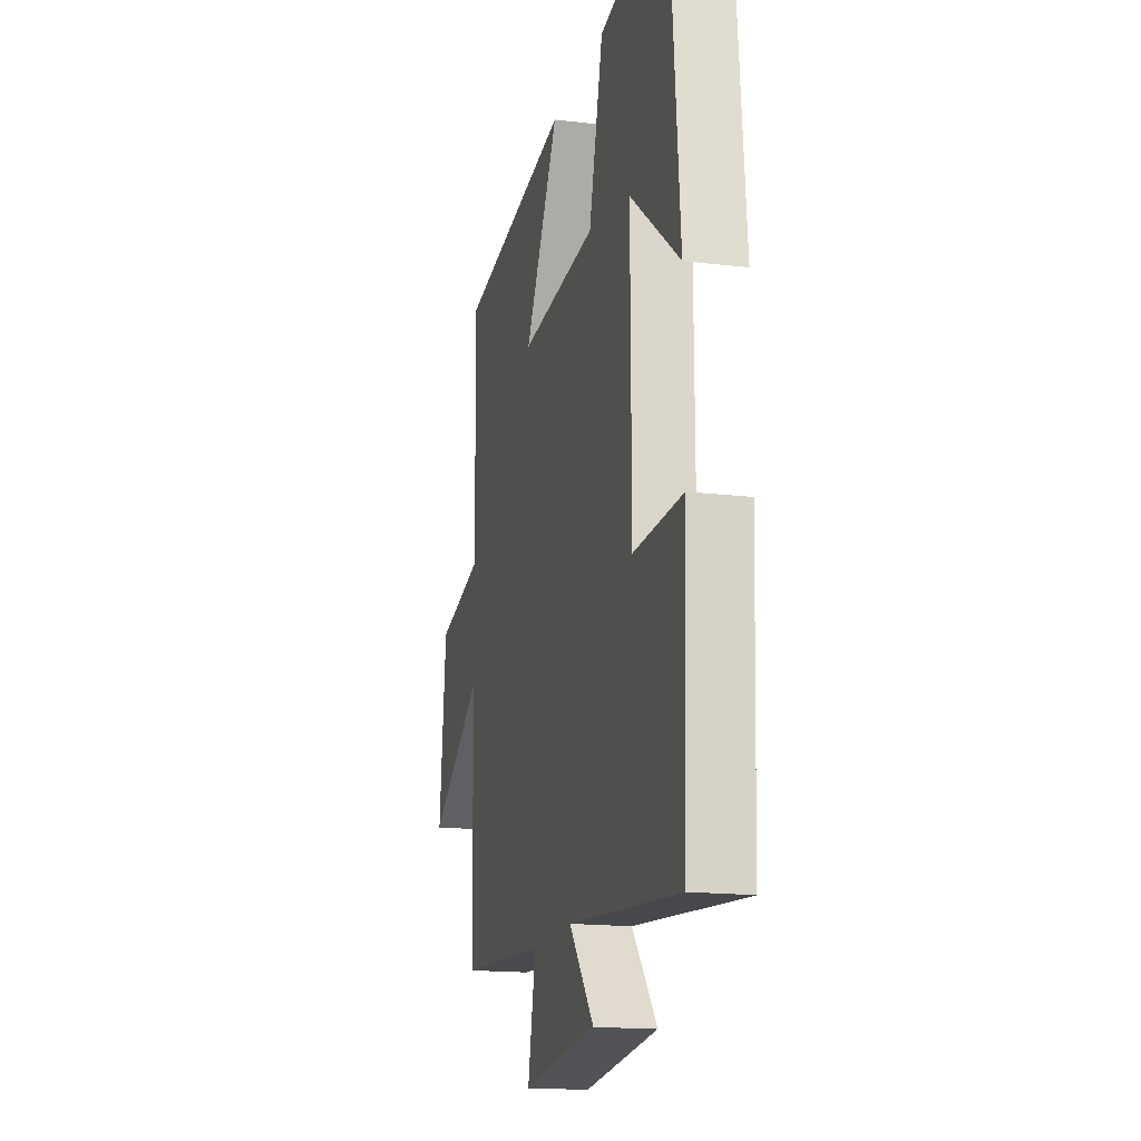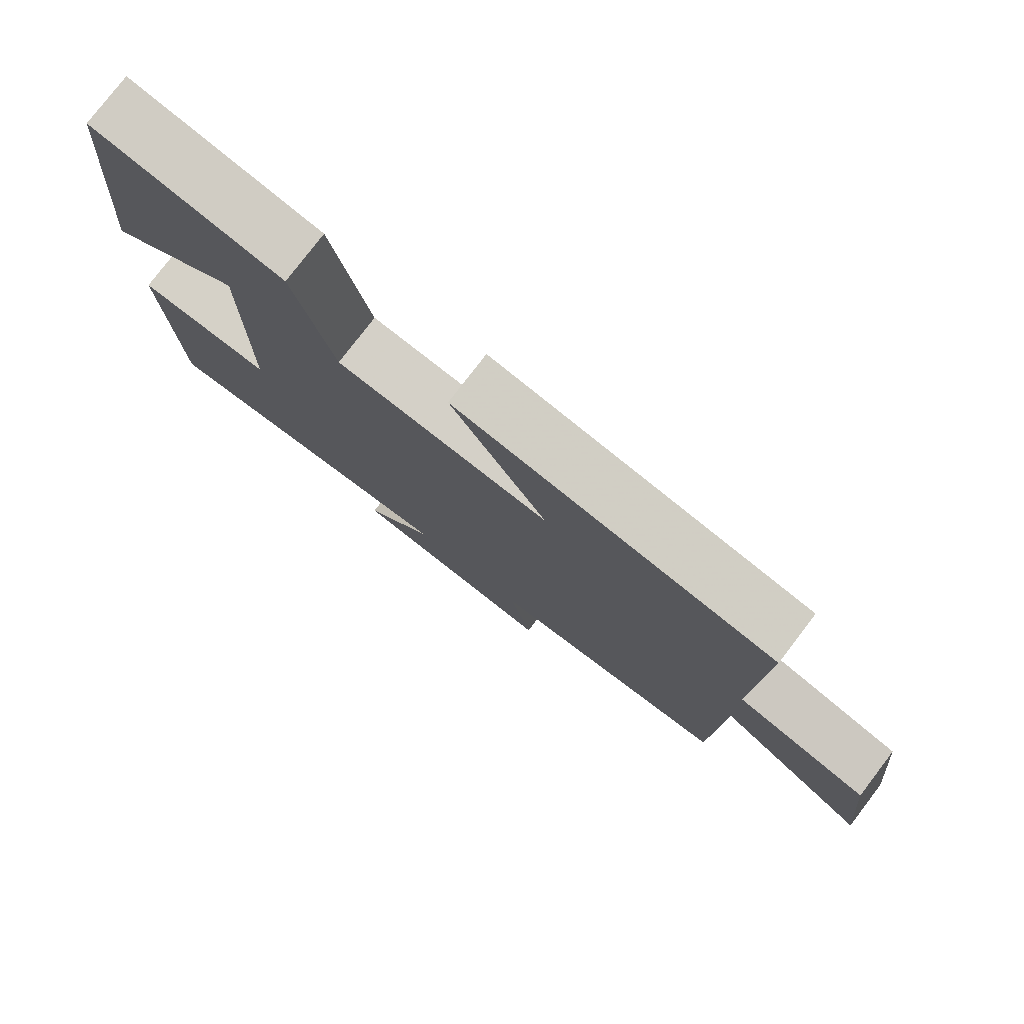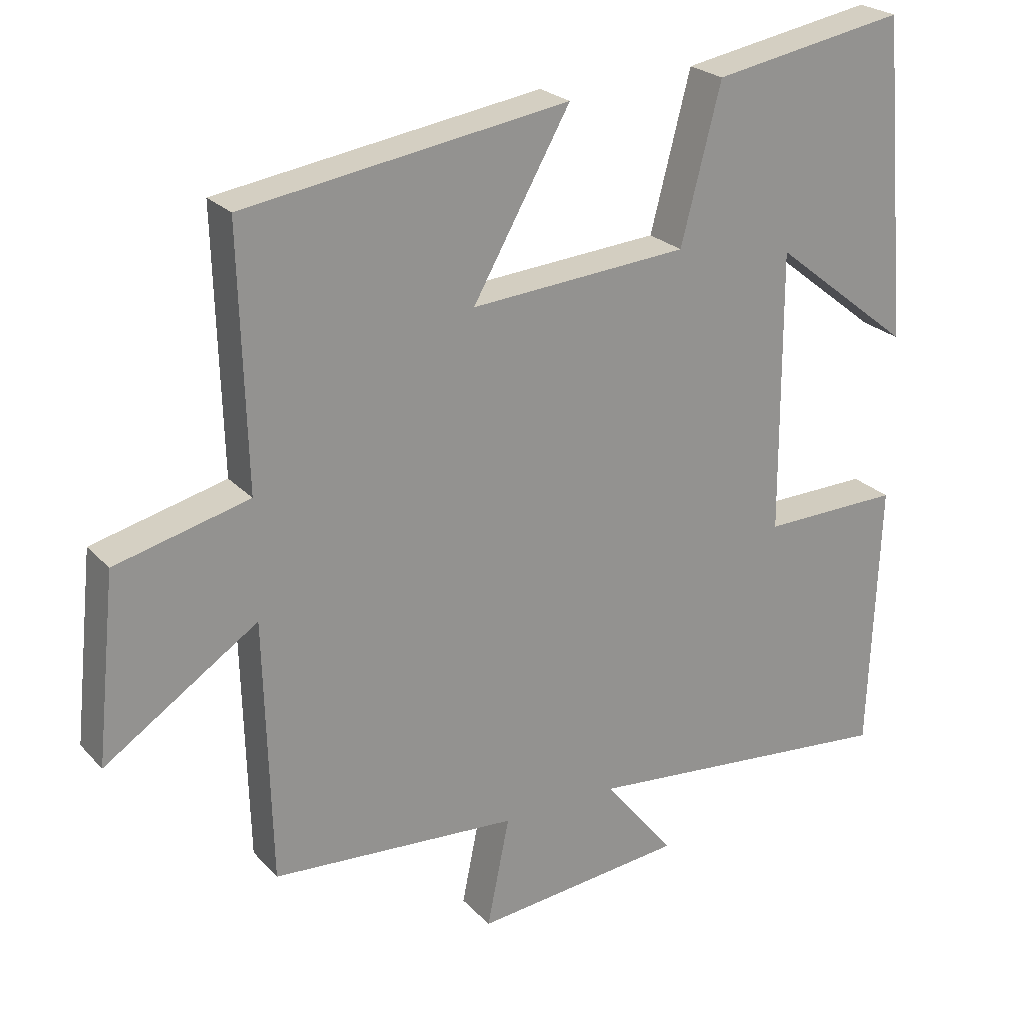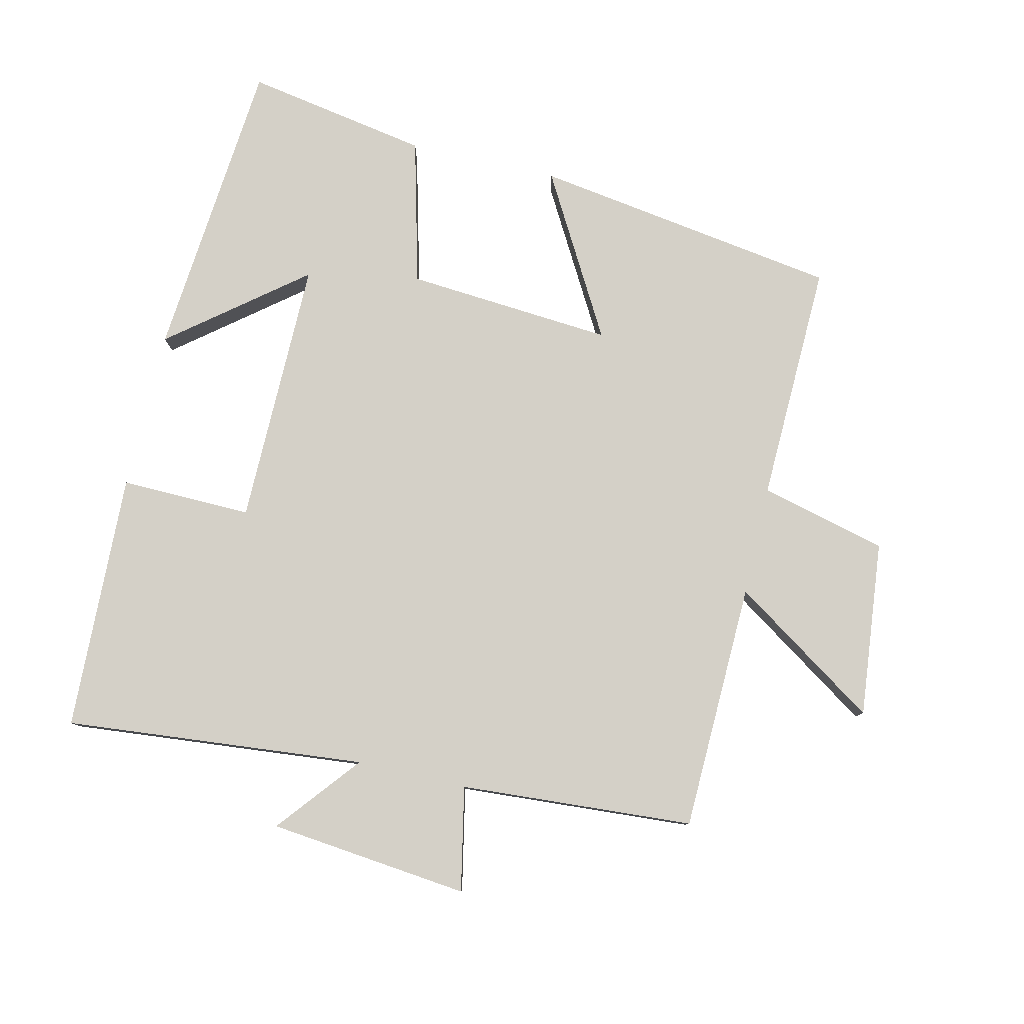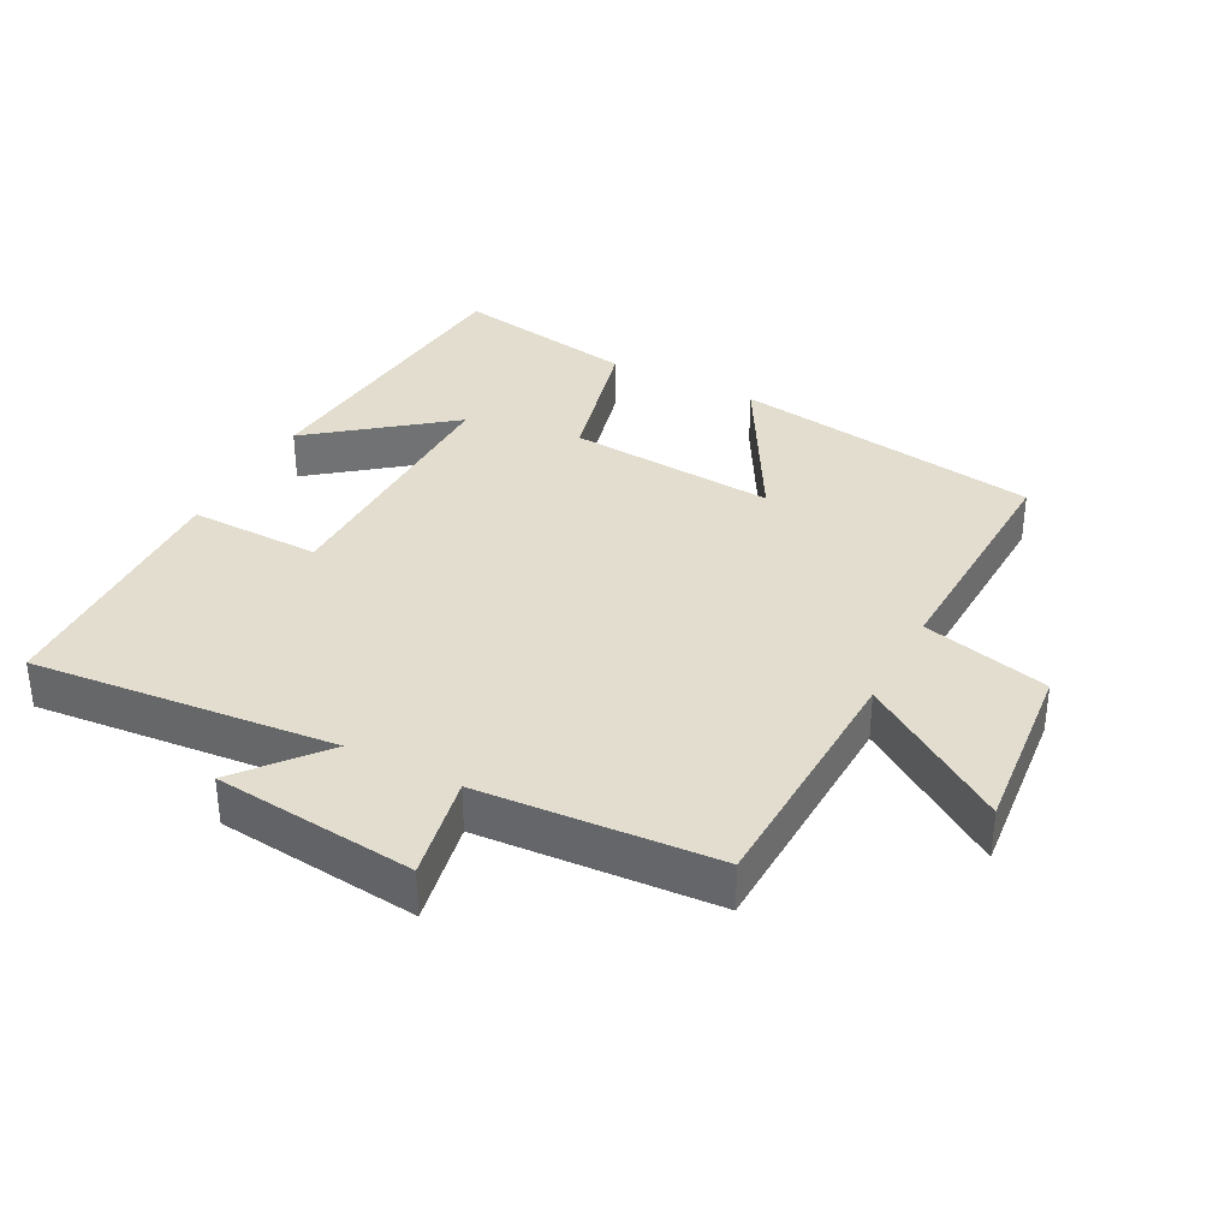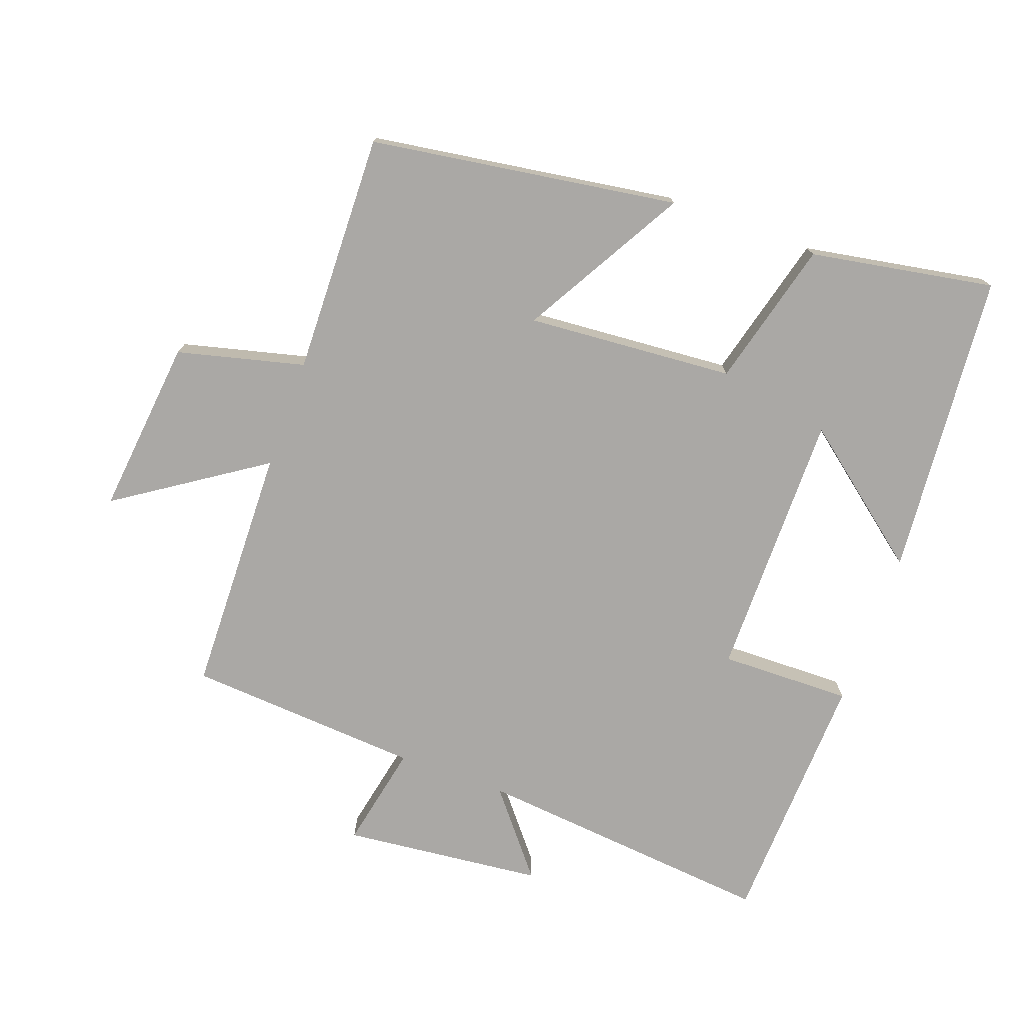
<metadata>
{"format":"obj","ext":"obj","renderer":"f3d","projection":"perspective","resolution":1024,"background":"white","views":[{"elev":-16.6,"azim":76.2,"up":"+Z"},{"elev":78.4,"azim":-142.6,"up":"+Z"},{"elev":23.8,"azim":-31.1,"up":"+Z"},{"elev":79.9,"azim":-166.9,"up":"+Y"},{"elev":34.9,"azim":-152.2,"up":"+Y"},{"elev":-75.1,"azim":-20.0,"up":"+Y"}]}
</metadata>
<code>
v -0.49 0.07 -0.476
v -0.5 0.07 -0.101
v -0.719 0.07 -0.247
v -0.691 0.07 0.019
v -0.5 0.07 0.067
v -0.51 0.07 0.43
v -0.047 0.07 0.5
v -0.186 0.07 0.256
v 0.126 0.07 0.28
v 0.183 0.07 0.5
v 0.46 0.07 0.549
v 0.5 0.07 0.089
v 0.3 0.07 0.247
v 0.302 0.07 -0.157
v 0.5 0.07 -0.153
v 0.485 0.07 -0.543
v 0.031 0.07 -0.5
v 0.133 0.07 -0.625
v -0.169 0.07 -0.657
v -0.137 0.07 -0.5
v -0.49 0 -0.476
v -0.5 0 -0.101
v -0.719 0 -0.247
v -0.691 0 0.019
v -0.5 0 0.067
v -0.51 0 0.43
v -0.047 0 0.5
v -0.186 0 0.256
v 0.126 0 0.28
v 0.183 0 0.5
v 0.46 0 0.549
v 0.5 0 0.089
v 0.3 0 0.247
v 0.302 0 -0.157
v 0.5 0 -0.153
v 0.485 0 -0.543
v 0.031 0 -0.5
v 0.133 0 -0.625
v -0.169 0 -0.657
v -0.137 0 -0.5
f 17 18 19 20
f 17 20 1 2
f 14 15 16 17
f 13 14 17 2
f 10 11 12 13
f 9 10 13
f 8 9 13 2
f 5 6 7 8
f 5 8 2 3
f 3 4 5
f 40 39 38 37
f 22 21 40 37
f 37 36 35 34
f 22 37 34 33
f 33 32 31 30
f 33 30 29
f 22 33 29 28
f 28 27 26 25
f 23 22 28 25
f 25 24 23
f 1 21 22 2
f 2 22 23 3
f 3 23 24 4
f 4 24 25 5
f 5 25 26 6
f 6 26 27 7
f 7 27 28 8
f 8 28 29 9
f 9 29 30 10
f 10 30 31 11
f 11 31 32 12
f 12 32 33 13
f 13 33 34 14
f 14 34 35 15
f 15 35 36 16
f 16 36 37 17
f 17 37 38 18
f 18 38 39 19
f 19 39 40 20
f 20 40 21 1

</code>
